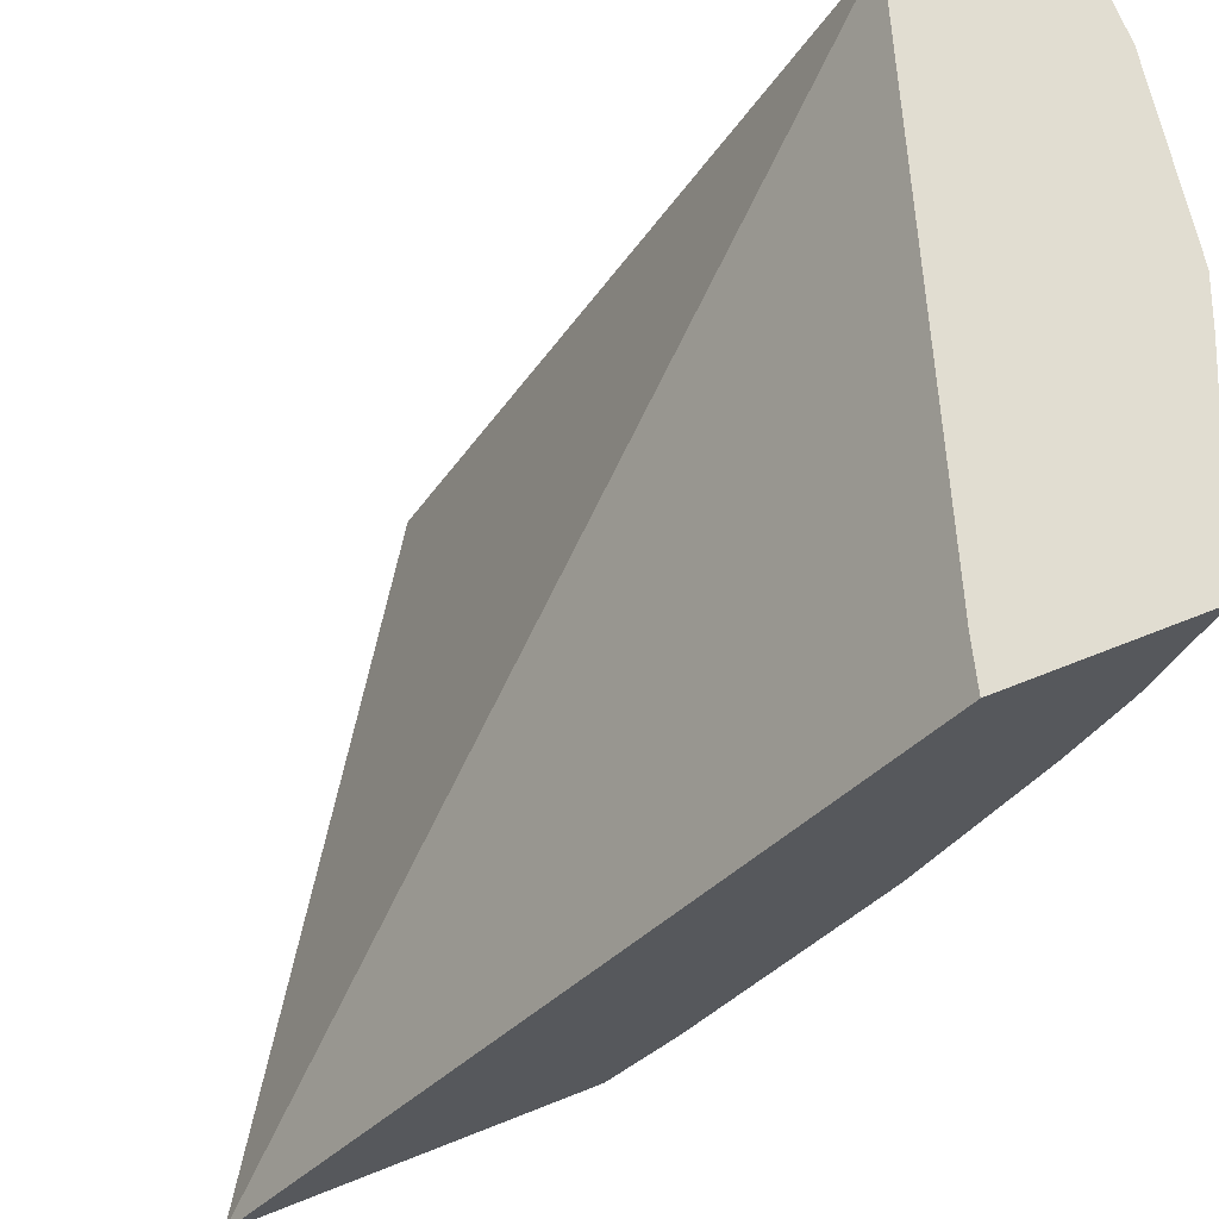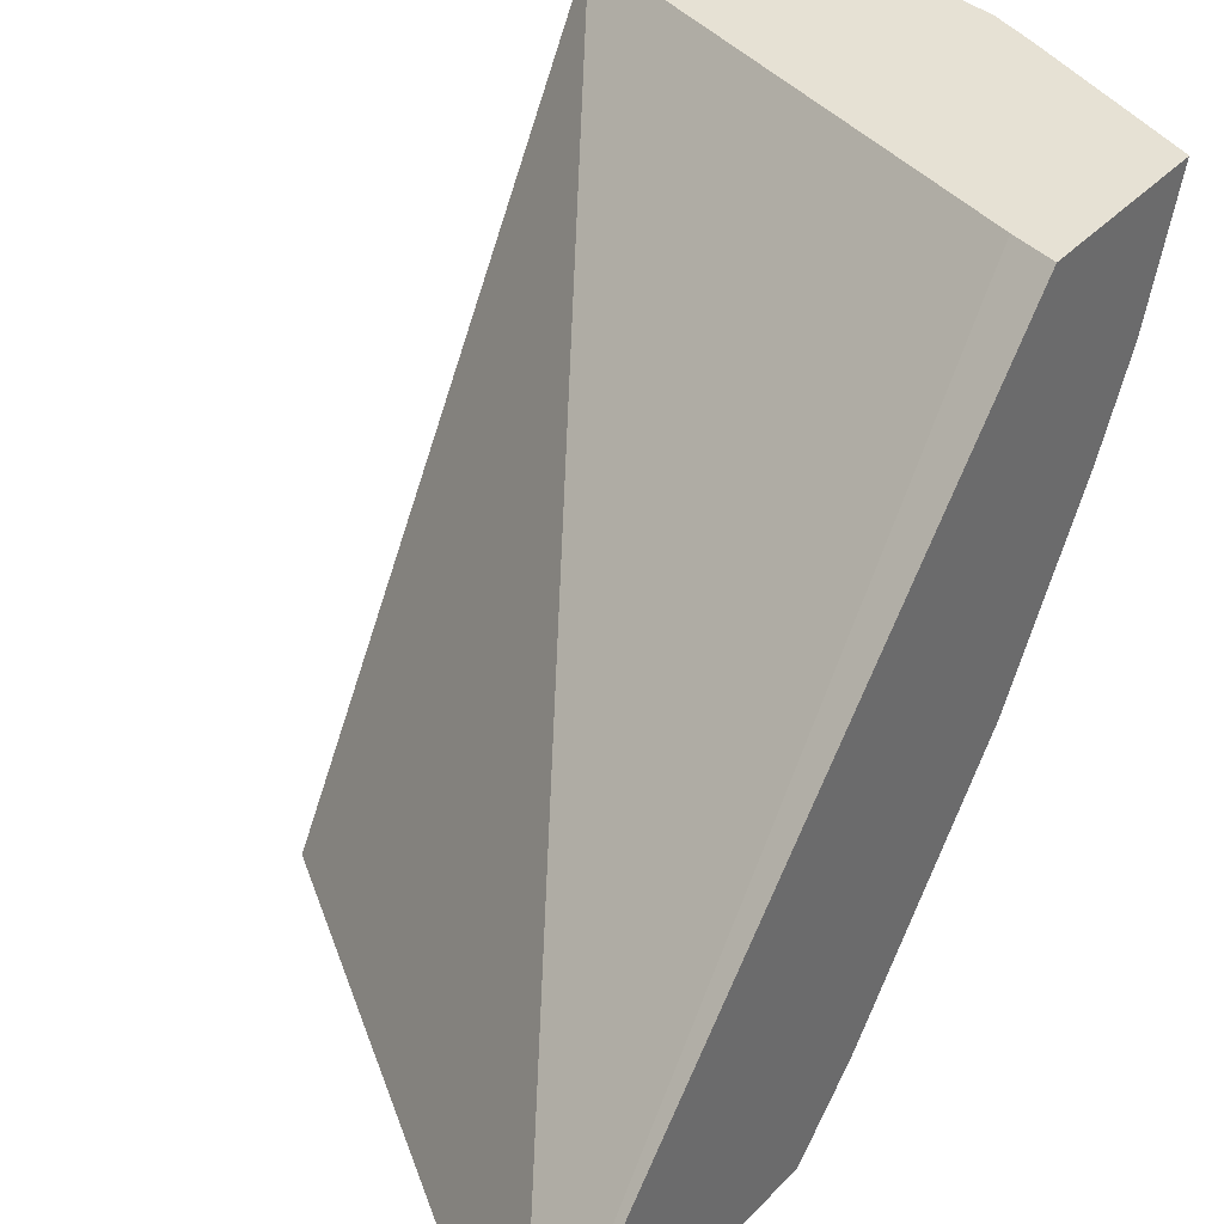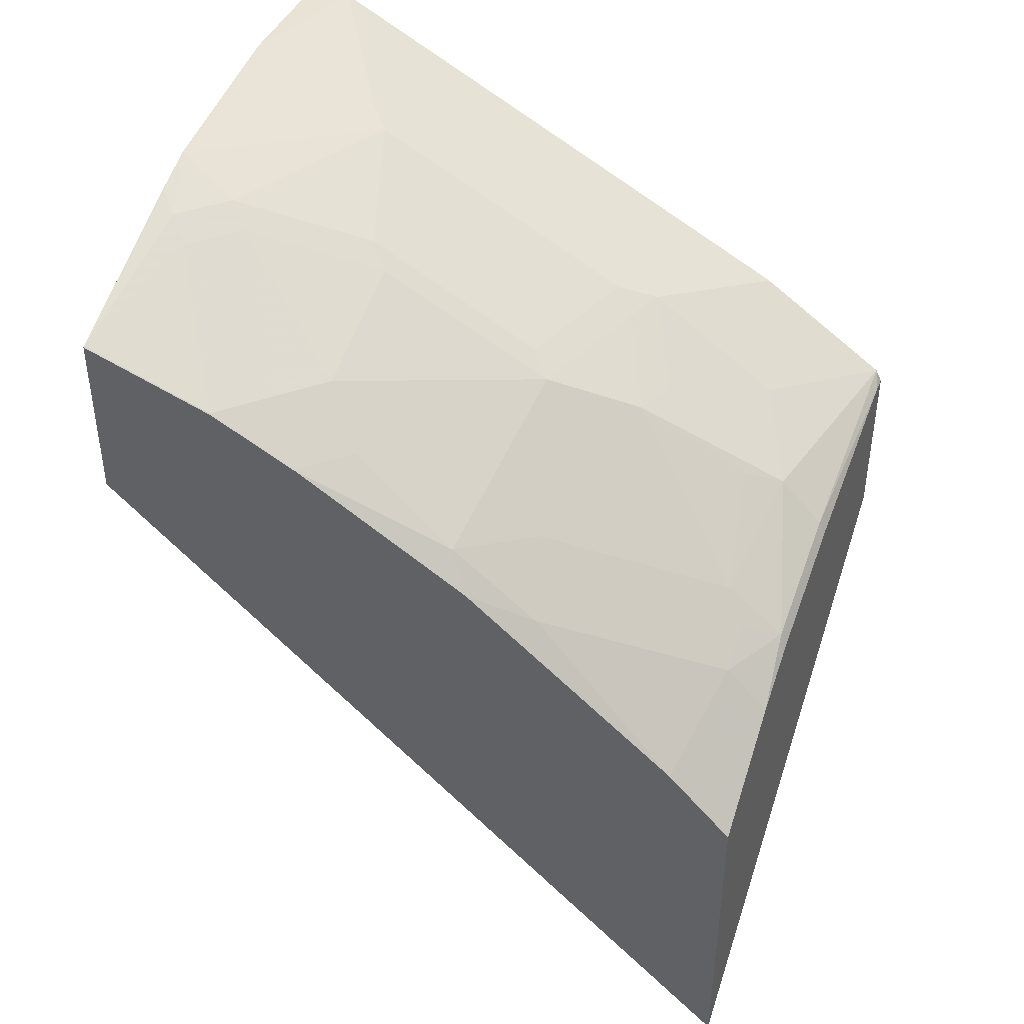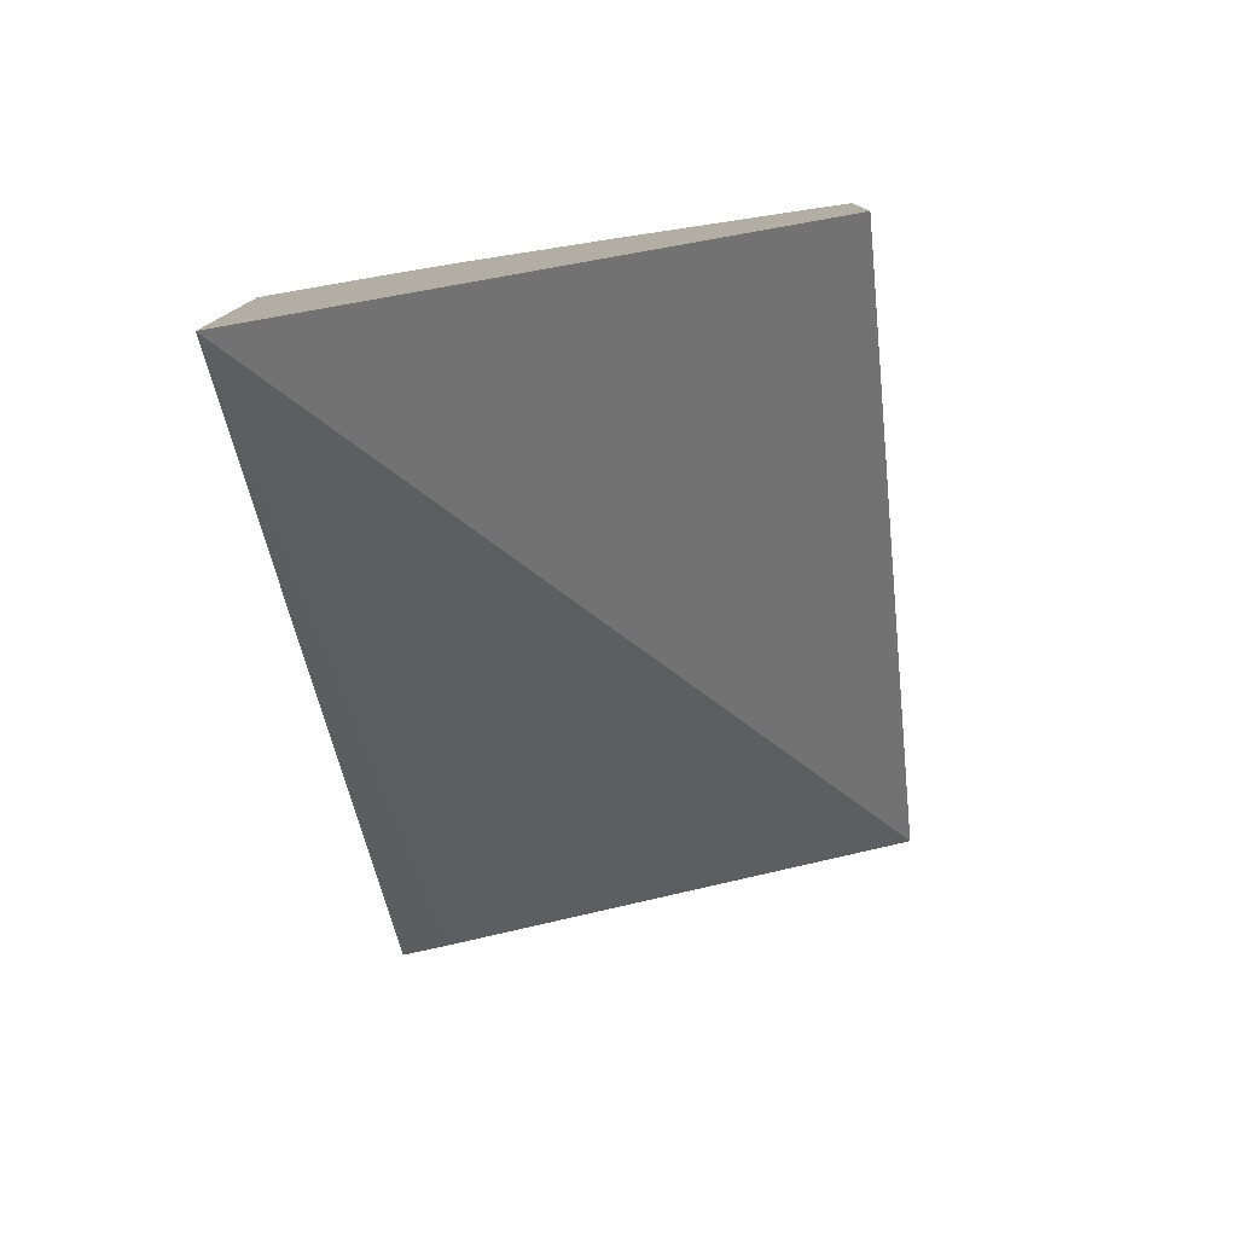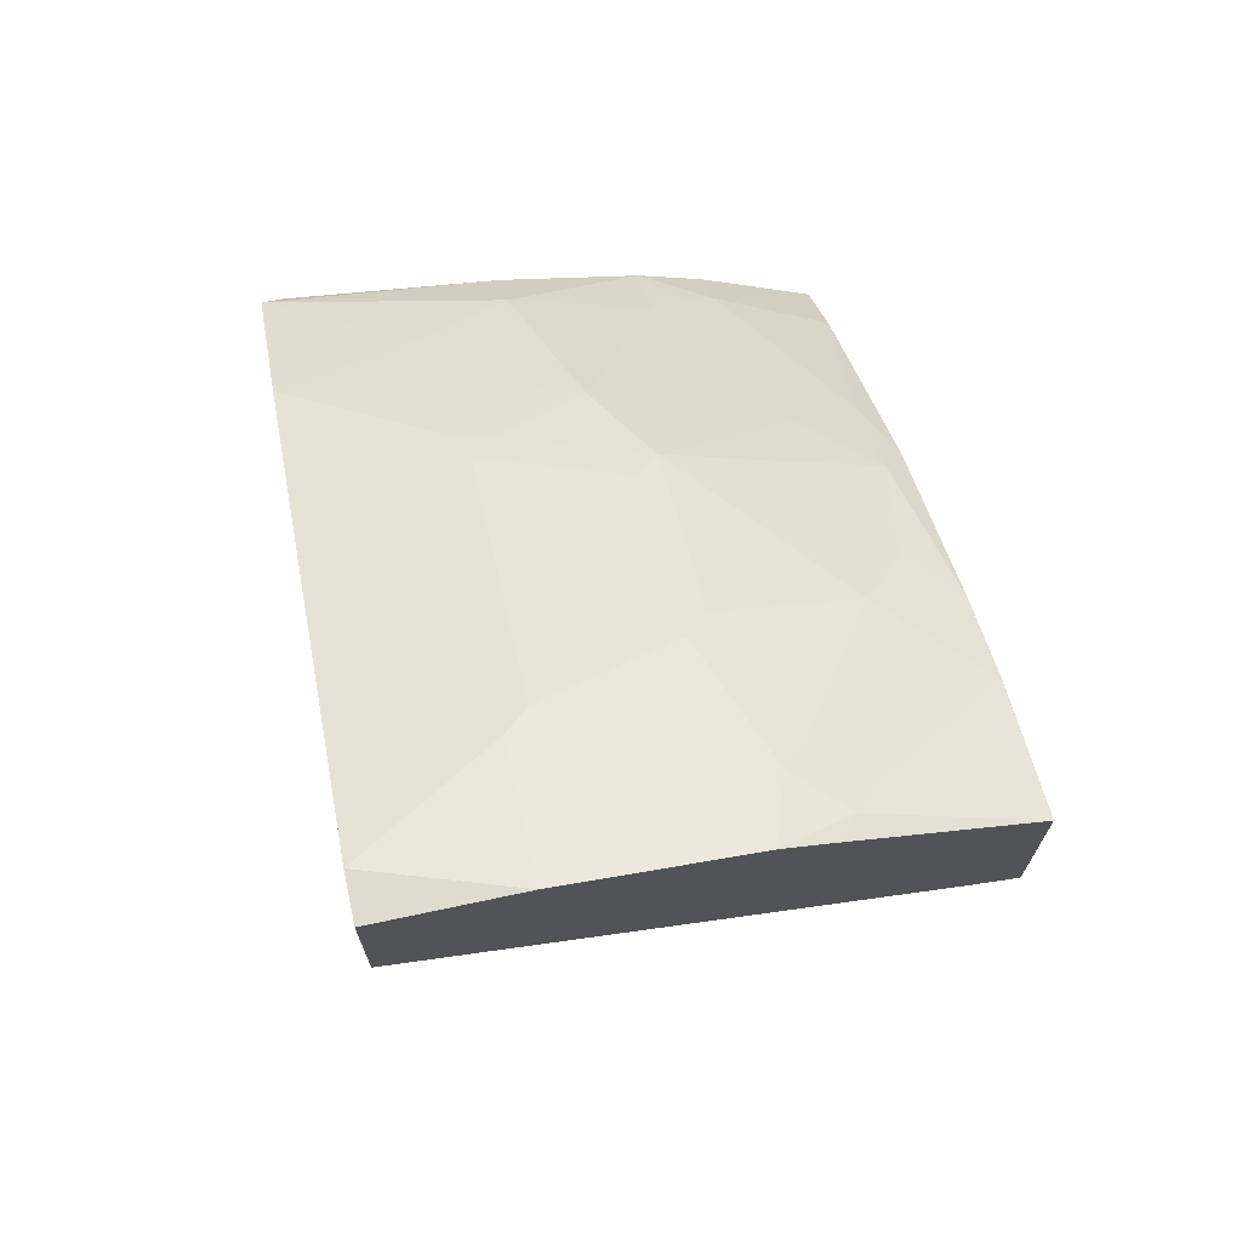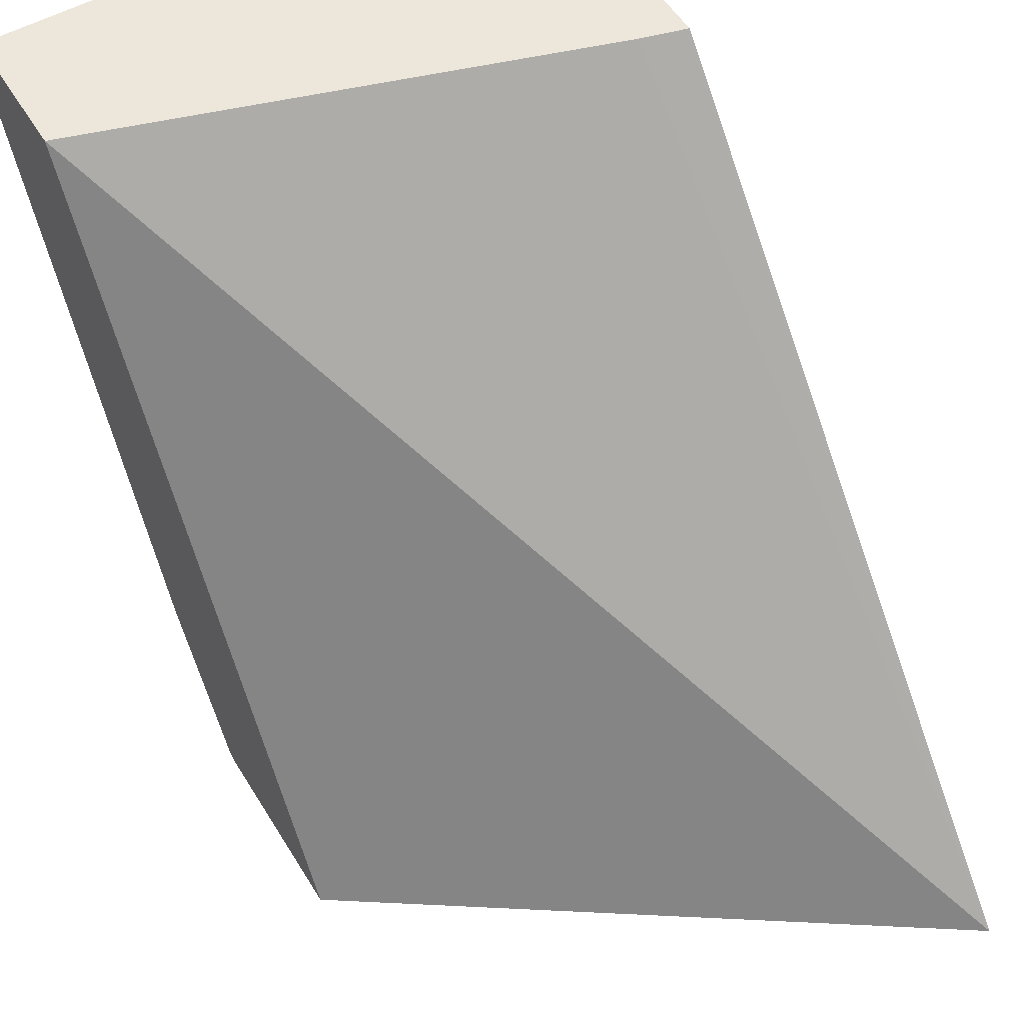
<metadata>
{"format":"obj","ext":"obj","renderer":"f3d","projection":"perspective","resolution":1024,"background":"white","views":[{"elev":68.9,"azim":-111.6,"up":"+Y"},{"elev":39.0,"azim":-141.9,"up":"+Y"},{"elev":42.2,"azim":-68.4,"up":"+Z"},{"elev":-78.7,"azim":7.8,"up":"+Z"},{"elev":70.2,"azim":168.0,"up":"+Z"},{"elev":53.7,"azim":149.2,"up":"+Y"}]}
</metadata>
<code>
v -0.244 -0.8014 0.1217
v -9.122e-05 -0.7443 0.318
v -9.122e-05 -0.8014 0.285
v -0.244 -0.8014 0.2742
v -0.244 -0.4873 0.3928
v -0.2234 -0.4873 0.3982
v -9.122e-05 -0.4873 0.4667
v -9.122e-05 -0.8014 0.3661
v -0.1924 -0.8014 0.3101
v -0.1928 -0.7815 0.3298
v -0.244 -0.7709 0.3047
v -0.244 -0.4873 0.4741
v -9.122e-05 -0.4873 0.4672
v -9.122e-05 -0.7984 0.372
v -0.009021 -0.8014 0.3661
v -0.1714 -0.8014 0.321
v -0.1624 -0.7984 0.3315
v -0.1725 -0.7815 0.34
v -0.1624 -0.7713 0.3527
v -0.2334 -0.6597 0.4009
v -0.2131 -0.7409 0.3501
v -0.2334 -0.7003 0.3704
v -0.244 -0.6703 0.385
v -0.244 -0.5485 0.4536
v -0.2436 -0.5481 0.4541
v -0.2437 -0.4873 0.4742
v -0.0001867 -0.4873 0.5277
v -9.122e-05 -0.5076 0.5277
v -0.1015 -0.7781 0.3721
v -0.1015 -0.7984 0.3518
v -9.122e-05 -0.7375 0.4126
v -0.0609 -0.7578 0.3924
v -0.1015 -0.8014 0.3458
v -0.1624 -0.8014 0.3255
v -0.1117 -0.7612 0.3806
v -0.1218 -0.7104 0.4136
v -0.203 -0.6901 0.3933
v -0.1421 -0.6698 0.4338
v -0.203 -0.5887 0.4541
v -0.2233 -0.609 0.4338
v -0.2436 -0.5887 0.4338
v -0.244 -0.5891 0.4333
v -0.244 -0.6686 0.3861
v -0.244 -0.5882 0.4338
v -0.2233 -0.5684 0.4541
v -0.1827 -0.5075 0.4948
v -0.2434 -0.4873 0.4744
v -0.02031 -0.4873 0.5277
v -0.06109 -0.4873 0.5276
v -0.0609 -0.5481 0.5074
v -0.0609 -0.5616 0.5007
v -9.122e-05 -0.5616 0.5007
v -0.1015 -0.7172 0.4127
v -9.122e-05 -0.7239 0.4195
v -0.0609 -0.6969 0.433
v -0.0812 -0.6901 0.4338
v -0.1319 -0.6597 0.4415
v -0.1421 -0.5887 0.4744
v -0.1624 -0.5278 0.4948
v -0.1725 -0.4973 0.5023
v -0.1626 -0.4873 0.5074
v -0.1421 -0.4873 0.515
v -0.07105 -0.5582 0.5023
v -0.07105 -0.6394 0.4618
v -9.122e-05 -0.7105 0.4262
v -0.07105 -0.68 0.4415
v -0.1319 -0.6191 0.4618
v -0.1319 -0.5785 0.482
v -0.1522 -0.5176 0.5023
v -0.1117 -0.5379 0.5023
f 31 54 55
f 29 36 35
f 38 57 67
f 31 55 32
f 29 32 53
f 29 53 36
f 32 55 53
f 38 56 66
f 36 55 56
f 36 56 38
f 36 38 37
f 38 66 57
f 28 51 52
f 36 53 55
f 28 50 51
f 20 41 42
f 28 48 49
f 27 48 28
f 25 47 26
f 25 46 47
f 25 45 46
f 25 41 45
f 24 44 25
f 20 22 21
f 20 23 22
f 20 43 23
f 20 42 43
f 20 40 41
f 20 39 40
f 38 67 58
f 28 49 50
f 38 58 39
f 63 68 67
f 39 59 45
f 20 38 39
f 68 70 69
f 64 66 65
f 63 67 64
f 63 70 68
f 62 70 63
f 62 69 70
f 60 62 61
f 60 69 62
f 58 69 59
f 58 68 69
f 58 67 68
f 57 64 67
f 57 66 64
f 55 66 56
f 55 65 66
f 54 65 55
f 39 45 40
f 40 45 41
f 41 44 42
f 45 59 46
f 46 59 69
f 46 69 60
f 39 58 59
f 46 60 47
f 49 62 50
f 50 63 51
f 50 62 63
f 51 63 64
f 51 64 52
f 52 64 65
f 47 60 61
f 20 37 38
f 25 44 41
f 19 36 37
f 5 12 26
f 4 10 11
f 4 9 10
f 2 8 3
f 2 14 8
f 2 31 14
f 2 54 31
f 2 65 54
f 2 52 65
f 2 28 52
f 2 13 28
f 2 7 13
f 1 7 2
f 1 6 7
f 1 5 6
f 1 12 5
f 1 24 12
f 19 37 20
f 1 2 3
f 1 3 8
f 1 8 15
f 1 15 33
f 1 33 34
f 5 26 47
f 1 34 16
f 1 9 4
f 1 11 23
f 1 23 43
f 1 43 42
f 1 42 44
f 1 44 24
f 1 16 9
f 5 47 61
f 1 4 11
f 5 62 49
f 5 61 62
f 19 35 36
f 19 29 35
f 17 19 18
f 17 29 19
f 17 30 29
f 17 34 33
f 16 34 17
f 15 30 33
f 14 32 29
f 14 31 32
f 14 30 15
f 14 29 30
f 13 27 28
f 12 25 26
f 17 33 30
f 11 22 23
f 12 24 25
f 5 48 27
f 5 27 13
f 5 13 7
f 5 49 48
f 8 14 15
f 9 16 17
f 9 17 10
f 5 7 6
f 10 18 19
f 10 19 20
f 10 20 21
f 10 21 11
f 10 17 18
f 11 21 22

</code>
